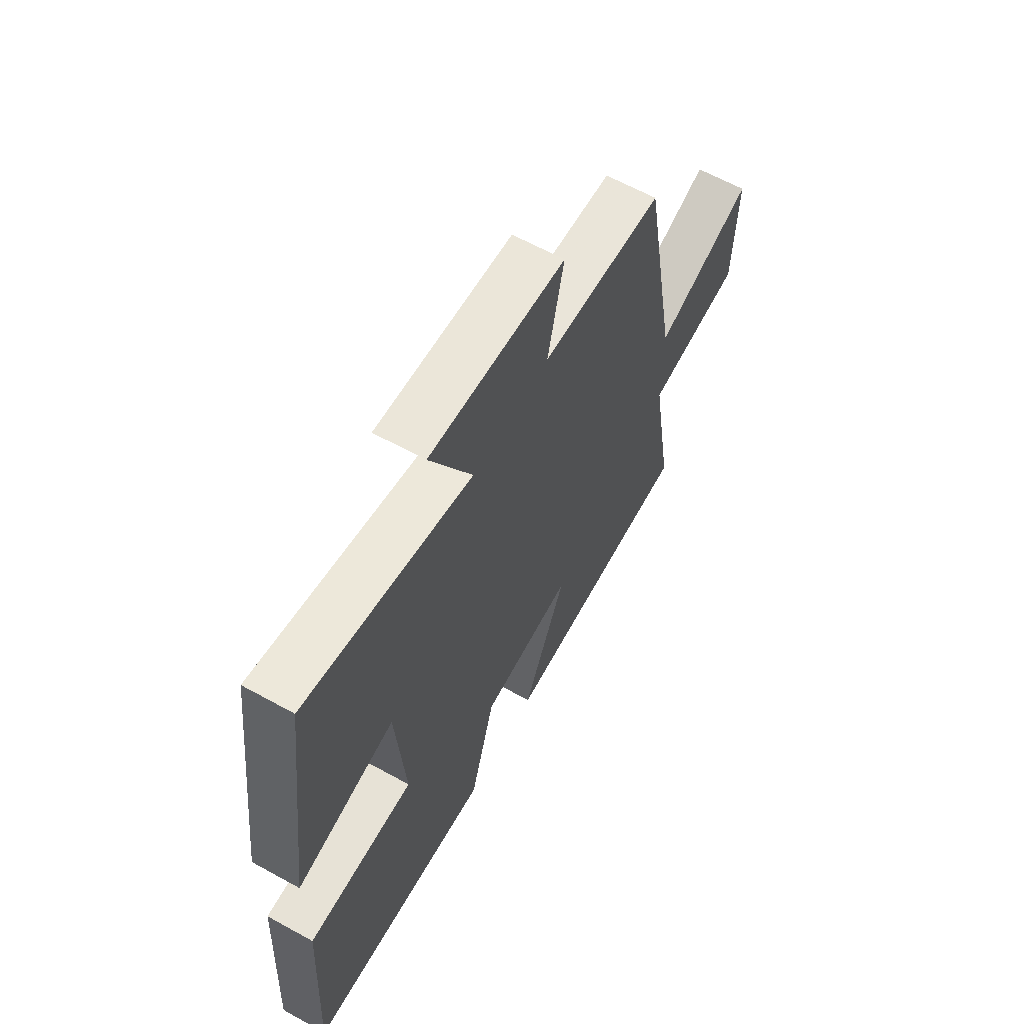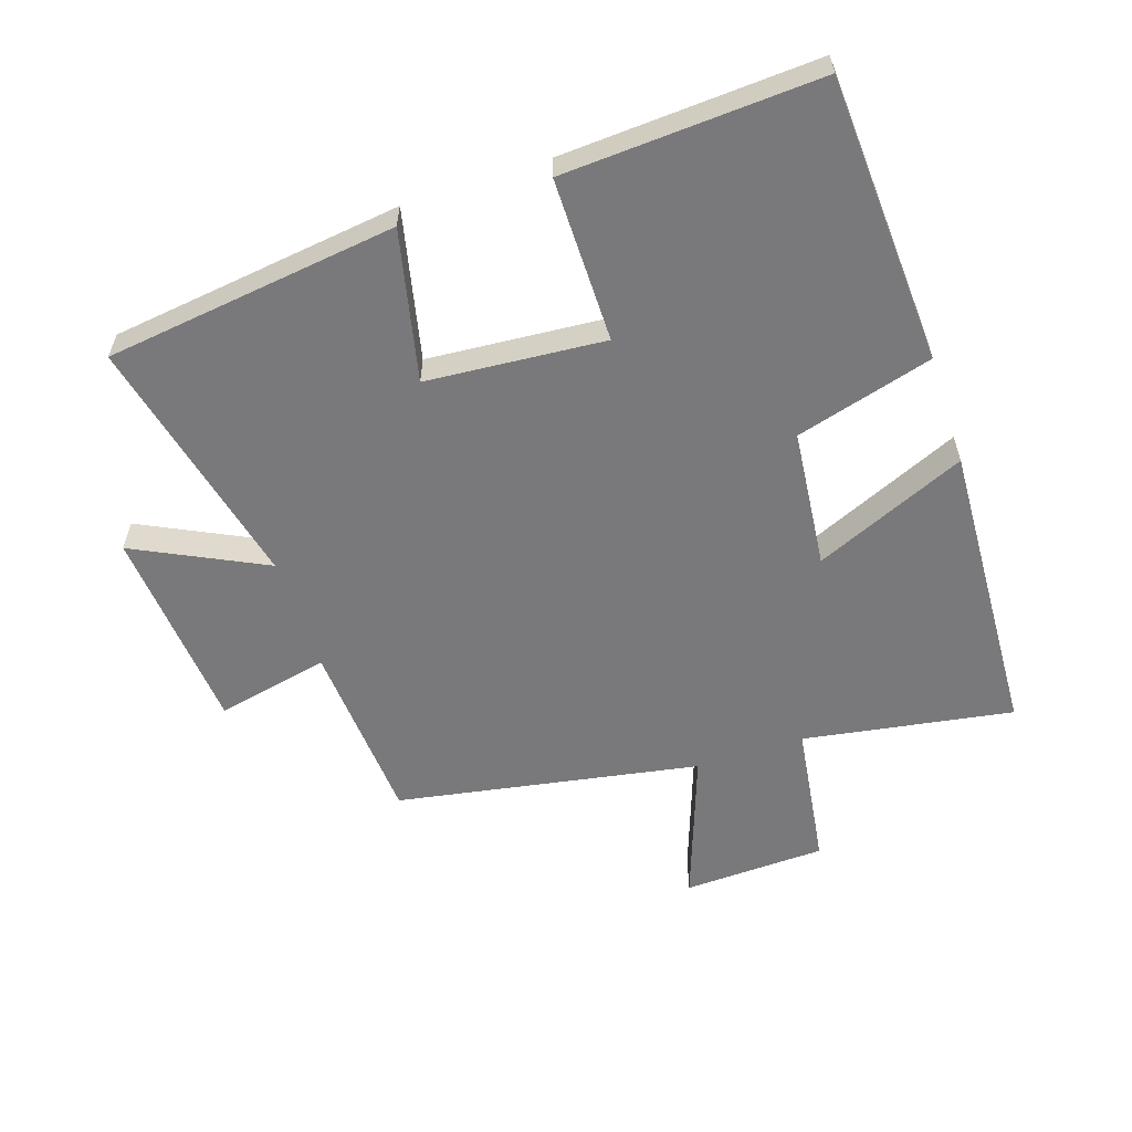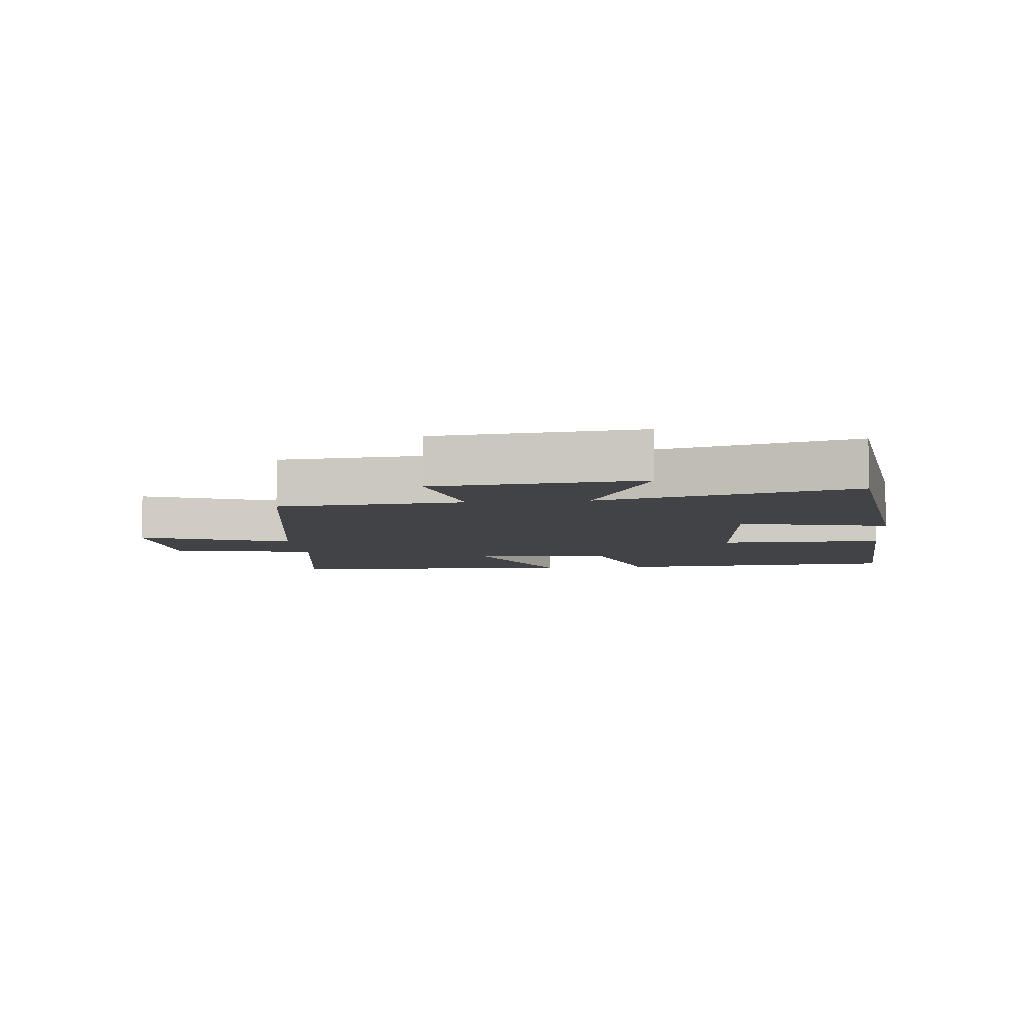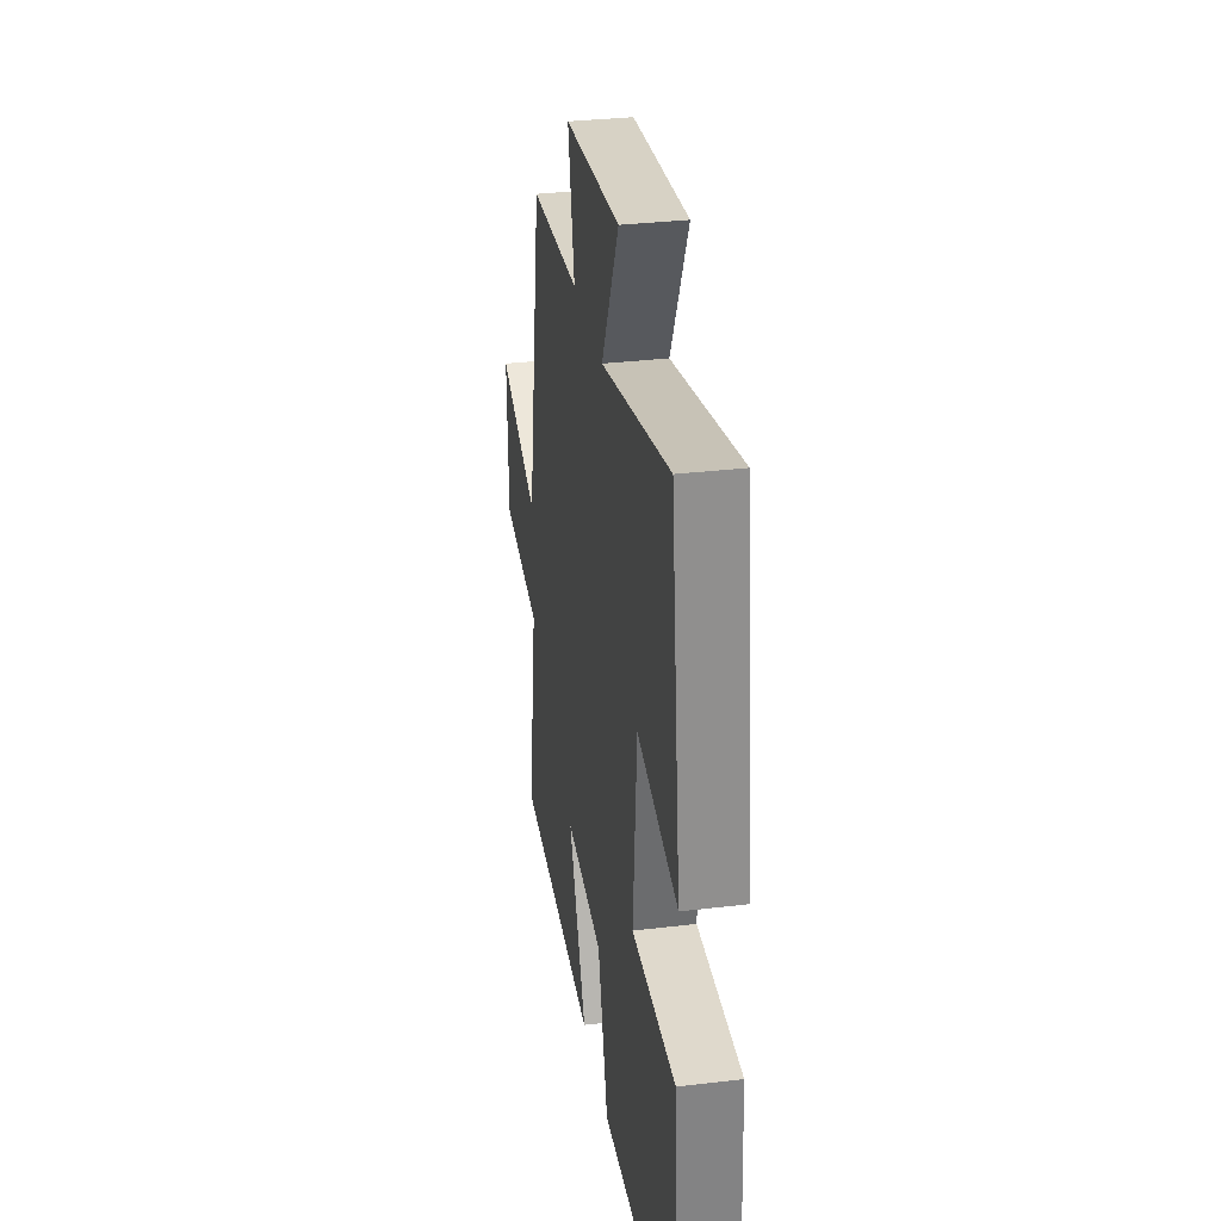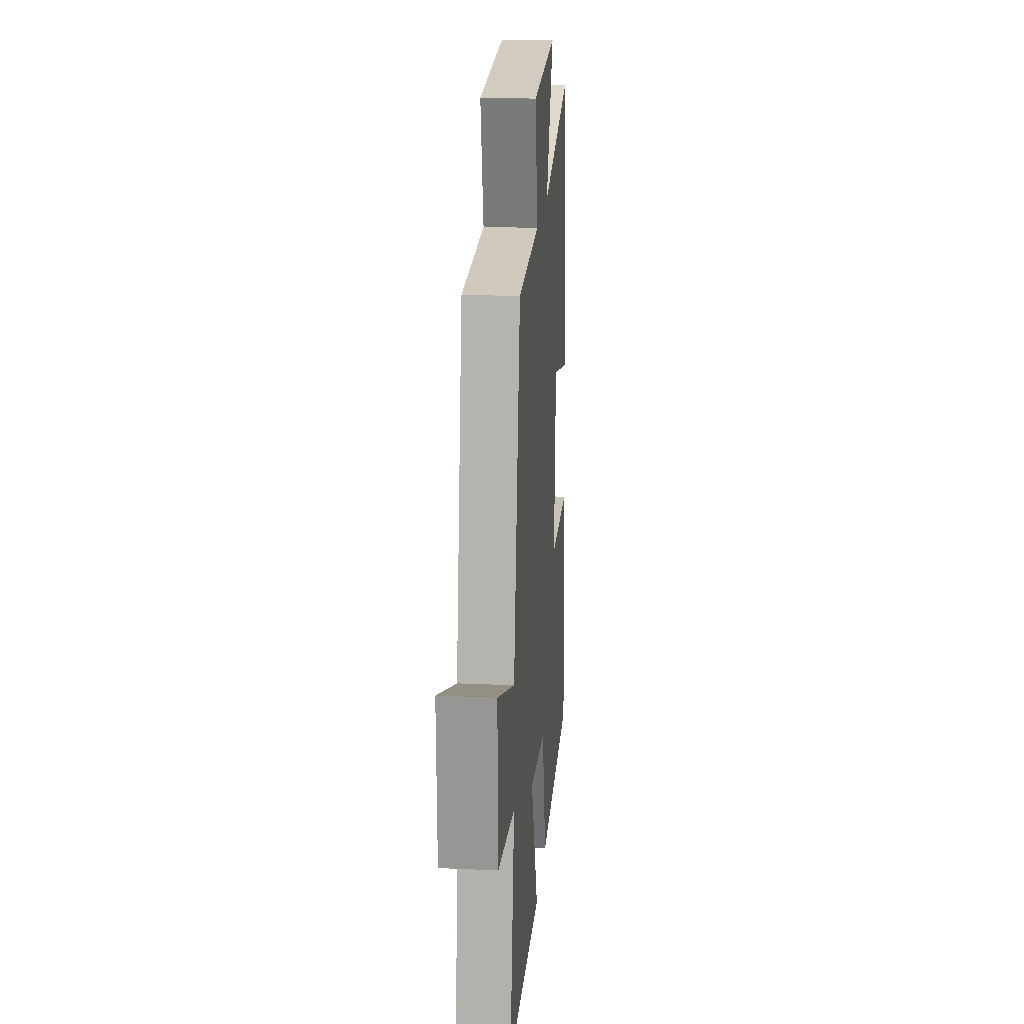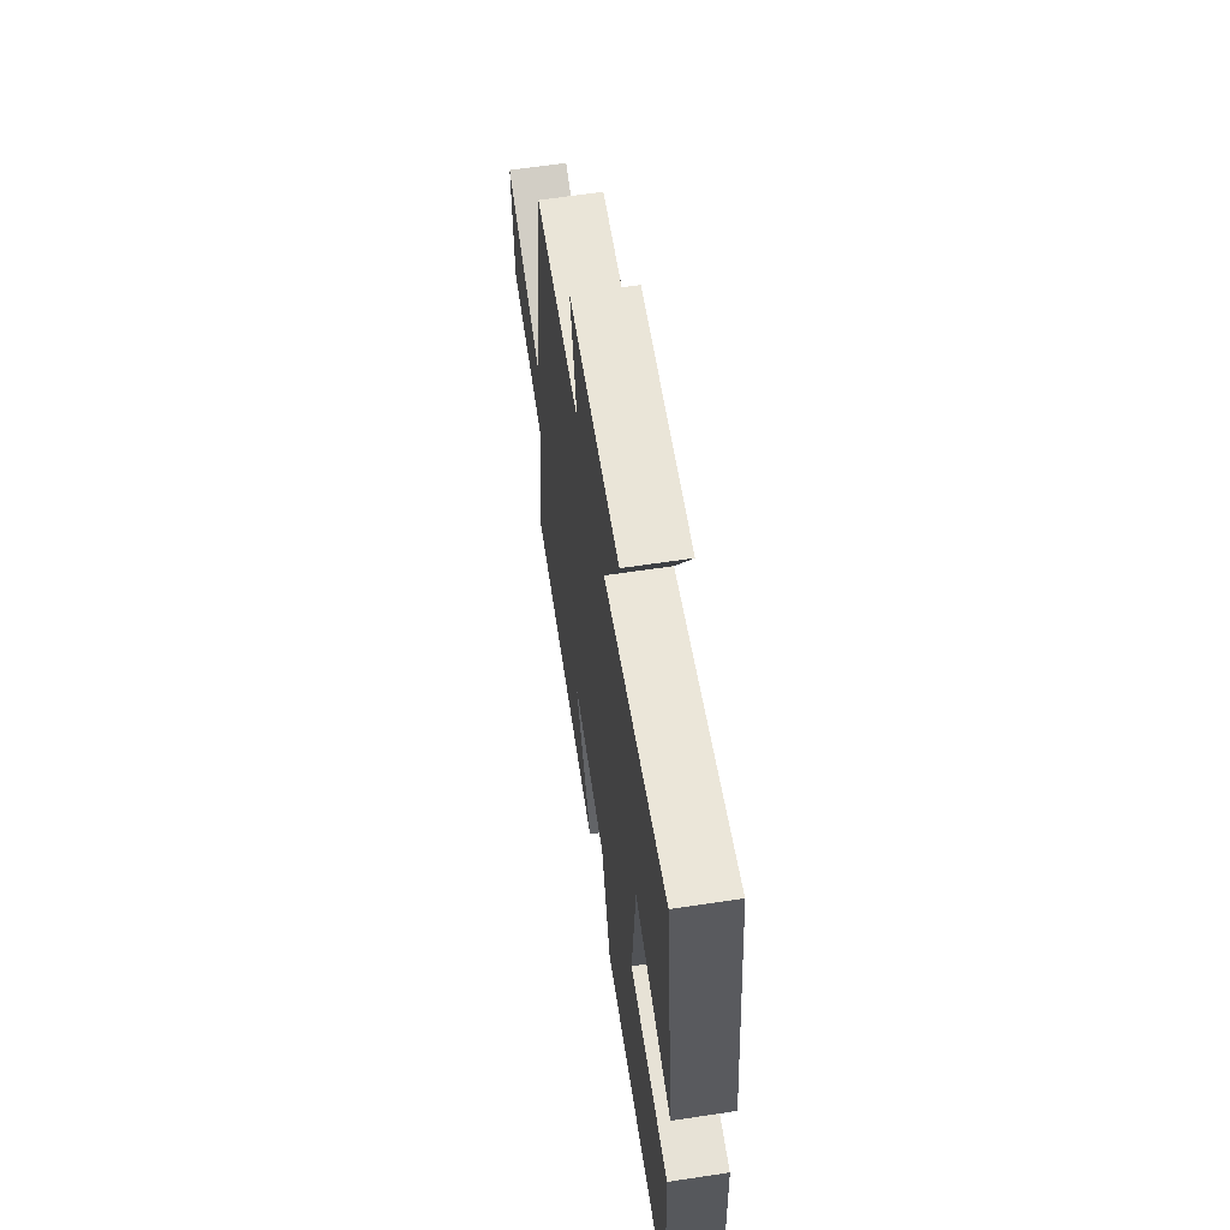
<metadata>
{"format":"obj","ext":"obj","renderer":"f3d","projection":"perspective","resolution":1024,"background":"white","views":[{"elev":63.1,"azim":119.2,"up":"+Z"},{"elev":-57.9,"azim":108.4,"up":"+Y"},{"elev":-7.1,"azim":6.0,"up":"+Y"},{"elev":32.3,"azim":80.5,"up":"+Z"},{"elev":19.2,"azim":-85.3,"up":"+Z"},{"elev":63.0,"azim":81.3,"up":"+Z"}]}
</metadata>
<code>
v 0.521 0.07 -0.476
v 0.078 0.07 -0.5
v 0.019 0.07 -0.288
v -0.195 0.07 -0.266
v -0.094 0.07 -0.5
v -0.554 0.07 -0.477
v -0.5 0.07 -0.154
v -0.724 0.07 -0.122
v -0.732 0.07 0.098
v -0.5 0.07 0.014
v -0.416 0.07 0.481
v -0.131 0.07 0.5
v -0.168 0.07 0.674
v 0.15 0.07 0.7
v 0.051 0.07 0.5
v 0.443 0.07 0.59
v 0.5 0.07 0.139
v 0.269 0.07 0.191
v 0.247 0.07 -0.083
v 0.5 0.07 -0.083
v 0.521 0 -0.476
v 0.078 0 -0.5
v 0.019 0 -0.288
v -0.195 0 -0.266
v -0.094 0 -0.5
v -0.554 0 -0.477
v -0.5 0 -0.154
v -0.724 0 -0.122
v -0.732 0 0.098
v -0.5 0 0.014
v -0.416 0 0.481
v -0.131 0 0.5
v -0.168 0 0.674
v 0.15 0 0.7
v 0.051 0 0.5
v 0.443 0 0.59
v 0.5 0 0.139
v 0.269 0 0.191
v 0.247 0 -0.083
v 0.5 0 -0.083
f 19 20 1 2
f 18 19 2 3
f 15 16 17 18
f 15 18 3 4
f 12 13 14 15
f 10 11 12 15
f 10 15 4
f 7 8 9 10
f 7 10 4 5
f 5 6 7
f 22 21 40 39
f 23 22 39 38
f 38 37 36 35
f 24 23 38 35
f 35 34 33 32
f 35 32 31 30
f 24 35 30
f 30 29 28 27
f 25 24 30 27
f 27 26 25
f 1 21 22 2
f 2 22 23 3
f 3 23 24 4
f 4 24 25 5
f 5 25 26 6
f 6 26 27 7
f 7 27 28 8
f 8 28 29 9
f 9 29 30 10
f 10 30 31 11
f 11 31 32 12
f 12 32 33 13
f 13 33 34 14
f 14 34 35 15
f 15 35 36 16
f 16 36 37 17
f 17 37 38 18
f 18 38 39 19
f 19 39 40 20
f 20 40 21 1

</code>
